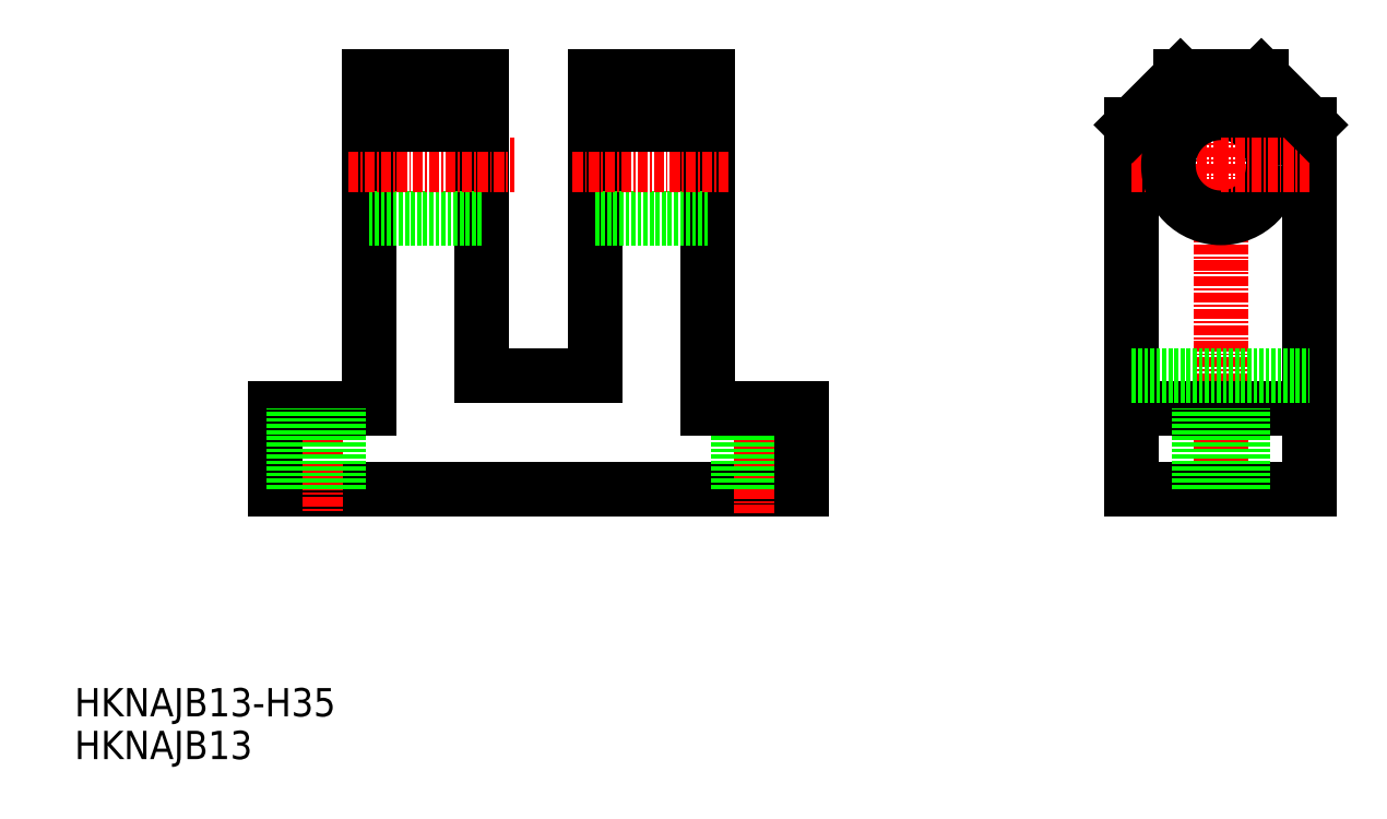
<metadata>
{"format":"dxf","ext":"dxf","renderer":"ezdxf+matplotlib","layout":"modelspace","background":"white","min_lineweight":24,"dpi":150}
</metadata>
<code>
0
SECTION
2
ENTITIES
0
TEXT
8
0
10
0.4548
20
6.175
30
0
40
3.5
1
HKNAJB13-H35
0
LINE
8
0
10
90.32
20
34.33
30
0
11
25.32
21
34.33
31
0
0
LINE
8
CENTER
10
30.32
20
47.33
30
0
11
30.32
21
31.33
31
0
0
LINE
8
0
10
25.32
20
34.33
30
0
11
25.32
21
44.33
31
0
0
LINE
8
0
10
25.32
20
44.33
30
0
11
36.82
21
44.33
31
0
0
LINE
8
CENTER
10
85.32
20
46.33
30
0
11
85.32
21
31.33
31
0
0
LINE
8
0
10
88.07
20
34.33
30
0
11
88.07
21
44.33
31
0
0
LINE
8
0
10
82.57
20
34.33
30
0
11
82.57
21
44.33
31
0
0
LINE
8
0
10
90.32
20
34.33
30
0
11
90.32
21
44.33
31
0
0
LINE
8
0
10
36.82
20
85.33
30
0
11
36.82
21
44.33
31
0
0
LINE
8
0
10
50.82
20
48.33
30
0
11
50.82
21
85.33
31
0
0
LINE
8
0
10
50.82
20
67.83
30
0
11
36.82
21
67.83
31
0
0
LINE
8
CENTER
10
34.32
20
74.33
30
0
11
54.82
21
74.33
31
0
0
LINE
8
0
10
50.82
20
80.83
30
0
11
36.82
21
80.83
31
0
0
LINE
8
0
10
50.82
20
85.33
30
0
11
36.82
21
85.33
31
0
0
LINE
8
0
10
50.82
20
79.33
30
0
11
36.82
21
79.33
31
0
0
LINE
8
CENTER
10
142.2
20
31.33
30
0
11
142.2
21
88.33
31
0
0
LINE
8
0
10
131.2
20
34.33
30
0
11
131.2
21
79.33
31
0
0
LINE
8
0
10
153.2
20
34.33
30
0
11
153.2
21
79.33
31
0
0
LINE
8
0
10
142.2
20
34.33
30
0
11
131.2
21
34.33
31
0
0
LINE
8
0
10
142.2
20
34.33
30
0
11
153.2
21
34.33
31
0
0
LINE
8
CENTER
10
131.2
20
74.33
30
0
11
142.2
21
74.33
31
0
0
LINE
8
0
10
137.2
20
85.33
30
0
11
142.2
21
85.33
31
0
0
LINE
8
0
10
131.2
20
44.33
30
0
11
142.2
21
44.33
31
0
0
CIRCLE
8
0
10
142.2
20
74.33
30
0
40
6.5
0
LINE
8
0
10
153.2
20
44.33
30
0
11
142.2
21
44.33
31
0
0
LINE
8
CENTER
10
153.2
20
74.33
30
0
11
142.2
21
74.33
31
0
0
LINE
8
0
10
147.2
20
85.33
30
0
11
142.2
21
85.33
31
0
0
LINE
8
0
10
131.2
20
48.33
30
0
11
153.2
21
48.33
31
0
0
LINE
8
0
10
78.82
20
85.33
30
0
11
78.82
21
44.33
31
0
0
LINE
8
0
10
64.82
20
48.33
30
0
11
64.82
21
85.33
31
0
0
LINE
8
0
10
64.82
20
67.83
30
0
11
78.82
21
67.83
31
0
0
LINE
8
CENTER
10
81.32
20
74.33
30
0
11
61.82
21
74.33
31
0
0
LINE
8
0
10
64.82
20
80.83
30
0
11
78.82
21
80.83
31
0
0
LINE
8
0
10
64.82
20
85.33
30
0
11
78.82
21
85.33
31
0
0
LINE
8
0
10
64.82
20
79.33
30
0
11
78.82
21
79.33
31
0
0
LINE
8
0
10
78.82
20
44.33
30
0
11
90.32
21
44.33
31
0
0
LINE
8
0
10
64.82
20
48.33
30
0
11
50.82
21
48.33
31
0
0
LINE
8
0
10
145
20
34.33
30
0
11
145
21
44.33
31
0
0
LINE
8
0
10
139.5
20
34.33
30
0
11
139.5
21
44.33
31
0
0
LINE
8
0
10
33.07
20
34.33
30
0
11
33.07
21
44.33
31
0
0
LINE
8
0
10
27.57
20
34.33
30
0
11
27.57
21
44.33
31
0
0
LINE
8
0
10
137.2
20
85.33
30
0
11
131.2
21
79.33
31
0
0
LINE
8
0
10
147.2
20
85.33
30
0
11
153.2
21
79.33
31
0
0
TEXT
8
0
10
0.4548
20
0.8899
30
0
40
3.5
1
HKNAJB13
0
ENDSEC
0
EOF

</code>
